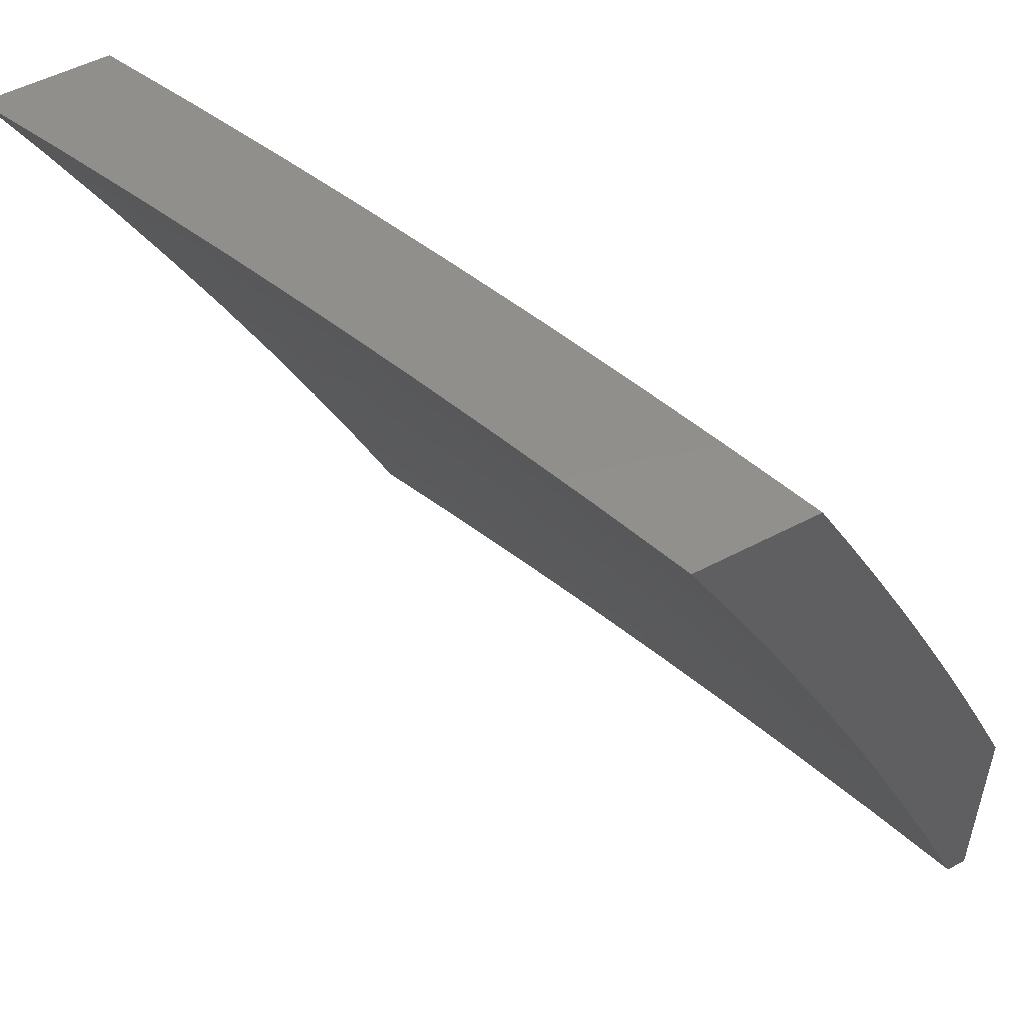
<metadata>
{"format":"stl","ext":"stl","renderer":"f3d","projection":"perspective","resolution":1024,"background":"white","views":[{"elev":51.8,"azim":150.2,"up":"+Y"}]}
</metadata>
<code>
# stl→obj: 454 verts, 904 faces
v -9.695 4.912 3
v -9.672 4.937 3.031
v -9.648 5 3
v -9.665 4.933 3.063
v -9.621 4.997 3.094
v -9.658 4.929 3.094
v -9.65 4.926 3.125
v -9.686 4.858 3.125
v -9.679 4.854 3.157
v -9.714 4.786 3.157
v -9.706 4.782 3.188
v -9.749 4.718 3.157
v -9.741 4.714 3.188
v -9.783 4.649 3.157
v -9.776 4.645 3.188
v -9.809 4.577 3.188
v -9.801 4.573 3.219
v -9.835 4.505 3.219
v -9.827 4.501 3.25
v -9.859 4.432 3.25
v -9.851 4.429 3.282
v -9.883 4.36 3.282
v -9.875 4.356 3.313
v -9.907 4.287 3.313
v -9.898 4.284 3.344
v -9.96 4.146 3.344
v -9.951 4.142 3.376
v -10 4.038 3.363
v -9.943 4.139 3.407
v -10 4 3.413
v -9.934 4.135 3.438
v -9.925 4.132 3.47
v -9.873 4.273 3.438
v -9.864 4.269 3.47
v -9.842 4.342 3.438
v -9.833 4.338 3.47
v -9.81 4.41 3.438
v -9.801 4.406 3.47
v -9.777 4.478 3.438
v -9.769 4.474 3.47
v -9.744 4.547 3.438
v -9.736 4.543 3.47
v -9.711 4.615 3.438
v -9.702 4.611 3.47
v -9.668 4.679 3.47
v -9.66 4.675 3.501
v -9.625 4.742 3.501
v -9.617 4.738 3.532
v -9.59 4.809 3.501
v -9.582 4.805 3.532
v -9.554 4.877 3.501
v -9.546 4.872 3.532
v -9.518 4.944 3.501
v -9.51 4.94 3.532
v -9.486 5 3.504
v -9.501 4.935 3.563
v -9.447 4.993 3.626
v -9.484 4.926 3.626
v -9.466 4.917 3.688
v -9.502 4.85 3.688
v -9.484 4.841 3.751
v -9.519 4.774 3.751
v -9.501 4.765 3.813
v -9.536 4.698 3.813
v -9.517 4.689 3.875
v -9.57 4.631 3.813
v -9.551 4.622 3.875
v -9.604 4.564 3.813
v -9.585 4.555 3.875
v -9.618 4.488 3.875
v -9.598 4.479 3.938
v -9.631 4.411 3.938
v -9.621 4.381 4
v -9.663 4.344 3.938
v -9.68 4.255 4
v -9.694 4.276 3.938
v -9.725 4.209 3.938
v -9.714 4.285 3.875
v -9.745 4.217 3.875
v -9.733 4.294 3.813
v -9.764 4.226 3.813
v -9.752 4.302 3.751
v -9.783 4.234 3.751
v -9.771 4.31 3.688
v -9.802 4.242 3.688
v -9.789 4.318 3.626
v -9.82 4.25 3.626
v -9.807 4.326 3.563
v -9.838 4.258 3.563
v -9.816 4.33 3.532
v -9.847 4.262 3.532
v -9.824 4.334 3.501
v -9.856 4.265 3.501
v -9.708 4.869 3.031
v -9.741 4.824 3
v -9.744 4.801 3.031
v -9.786 4.736 3
v -9.779 4.732 3.031
v -9.813 4.663 3.031
v -9.771 4.729 3.063
v -9.806 4.66 3.063
v -9.764 4.725 3.094
v -9.798 4.656 3.094
v -9.756 4.721 3.125
v -9.791 4.653 3.125
v -9.831 4.647 3
v -9.847 4.595 3.031
v -9.84 4.591 3.063
v -9.873 4.522 3.063
v -9.866 4.519 3.094
v -9.898 4.45 3.094
v -9.891 4.446 3.125
v -9.923 4.377 3.125
v -9.915 4.374 3.157
v -9.947 4.305 3.157
v -9.939 4.301 3.188
v -10 4.184 3.158
v -10 4.148 3.21
v -9.874 4.558 3
v -9.881 4.526 3.031
v -9.906 4.453 3.063
v -9.93 4.381 3.094
v -9.954 4.308 3.125
v -9.917 4.468 3
v -9.913 4.457 3.031
v -9.938 4.384 3.063
v -9.962 4.312 3.094
v -10 4.219 3.106
v -9.946 4.387 3.031
v -9.959 4.378 3
v -9.977 4.318 3.031
v -10 4.287 3
v -10 4.254 3.053
v -9.97 4.315 3.063
v -9.992 4.16 3.219
v -10 4.112 3.261
v -9.984 4.156 3.25
v -9.976 4.153 3.282
v -9.923 4.295 3.25
v -9.915 4.291 3.282
v -9.891 4.363 3.25
v -10 4.075 3.312
v -9.968 4.149 3.313
v -9.951 4 3.561
v -9.917 4.128 3.501
v -9.901 4 3.708
v -9.881 4.113 3.626
v -9.899 4.121 3.563
v -9.908 4.124 3.532
v -9.848 4 3.854
v -9.844 4.098 3.751
v -9.862 4.105 3.688
v -9.793 4 4
v -9.785 4.073 3.938
v -9.805 4.082 3.875
v -9.824 4.09 3.813
v -9.737 4.128 4
v -9.56 4.507 4
v -9.565 4.546 3.938
v -9.532 4.612 3.938
v -9.498 4.679 3.938
v -9.482 4.755 3.875
v -9.466 4.831 3.813
v -9.448 4.907 3.751
v -9.43 4.983 3.688
v -9.442 5 3.629
v -9.498 4.631 4
v -9.434 4.755 4
v -9.463 4.746 3.938
v -9.428 4.812 3.938
v -9.447 4.822 3.875
v -9.411 4.888 3.875
v -9.43 4.898 3.813
v -9.394 4.964 3.813
v -9.412 4.974 3.751
v -9.396 5 3.753
v -9.368 4.878 4
v -9.392 4.878 3.938
v -9.375 4.954 3.875
v -9.349 5 3.877
v -9.356 4.944 3.938
v -9.3 5 4
v -9.529 5 3.379
v -9.535 4.953 3.438
v -9.527 4.948 3.47
v -9.57 5 3.253
v -9.568 4.969 3.313
v -9.56 4.965 3.344
v -9.551 4.961 3.376
v -9.588 4.894 3.376
v -9.58 4.89 3.407
v -9.615 4.822 3.407
v -9.607 4.818 3.438
v -9.642 4.75 3.438
v -9.634 4.746 3.47
v -9.677 4.683 3.438
v -9.61 5 3.127
v -9.599 4.986 3.188
v -9.591 4.982 3.219
v -9.583 4.978 3.25
v -9.62 4.91 3.25
v -9.612 4.906 3.282
v -9.648 4.838 3.282
v -9.64 4.834 3.313
v -9.675 4.767 3.313
v -9.667 4.763 3.344
v -9.71 4.699 3.313
v -9.701 4.695 3.344
v -9.744 4.63 3.313
v -9.736 4.627 3.344
v -9.769 4.558 3.344
v -9.761 4.554 3.376
v -9.794 4.486 3.376
v -9.786 4.482 3.407
v -9.818 4.414 3.407
v -9.614 4.993 3.125
v -9.606 4.99 3.157
v -9.643 4.922 3.157
v -9.635 4.918 3.188
v -9.671 4.85 3.188
v -9.663 4.846 3.219
v -9.699 4.778 3.219
v -9.691 4.774 3.25
v -9.733 4.71 3.219
v -9.725 4.706 3.25
v -9.768 4.642 3.219
v -9.76 4.638 3.25
v -9.794 4.57 3.25
v -9.786 4.566 3.282
v -9.819 4.497 3.282
v -9.811 4.494 3.313
v -9.843 4.425 3.313
v -9.835 4.421 3.344
v -9.867 4.353 3.344
v -9.858 4.349 3.376
v -9.89 4.28 3.376
v -9.881 4.277 3.407
v -9.701 4.865 3.063
v -9.737 4.797 3.063
v -9.694 4.861 3.094
v -9.729 4.793 3.094
v -9.627 4.914 3.219
v -9.656 4.842 3.25
v -9.683 4.77 3.282
v -9.718 4.703 3.282
v -9.752 4.634 3.282
v -9.777 4.562 3.313
v -9.802 4.49 3.344
v -9.827 4.418 3.376
v -9.85 4.345 3.407
v -9.604 4.902 3.313
v -9.575 4.974 3.282
v -9.596 4.898 3.344
v -9.632 4.83 3.344
v -9.623 4.826 3.376
v -9.65 4.754 3.407
v -9.685 4.687 3.407
v -9.719 4.619 3.407
v -9.571 4.885 3.438
v -9.543 4.957 3.407
v -9.563 4.881 3.47
v -9.599 4.814 3.47
v -9.537 4.868 3.563
v -9.573 4.801 3.563
v -9.608 4.734 3.563
v -9.651 4.67 3.532
v -9.694 4.607 3.501
v -9.727 4.539 3.501
v -9.76 4.471 3.501
v -9.792 4.402 3.501
v -9.52 4.859 3.626
v -9.555 4.792 3.626
v -9.59 4.725 3.626
v -9.642 4.666 3.563
v -9.685 4.602 3.532
v -9.719 4.535 3.532
v -9.751 4.467 3.532
v -9.784 4.398 3.532
v -9.538 4.783 3.688
v -9.554 4.707 3.751
v -9.589 4.64 3.751
v -9.622 4.573 3.751
v -9.637 4.496 3.813
v -9.65 4.42 3.875
v -9.722 4.79 3.125
v -9.659 4.759 3.376
v -9.572 4.716 3.688
v -9.625 4.658 3.626
v -9.676 4.598 3.563
v -9.71 4.531 3.563
v -9.743 4.463 3.563
v -9.775 4.394 3.563
v -9.693 4.691 3.376
v -9.727 4.623 3.376
v -9.753 4.551 3.407
v -9.607 4.649 3.688
v -9.641 4.581 3.688
v -9.656 4.505 3.751
v -9.669 4.429 3.813
v -9.682 4.353 3.875
v -9.832 4.588 3.094
v -9.825 4.584 3.125
v -9.817 4.581 3.157
v -9.659 4.59 3.626
v -9.692 4.522 3.626
v -9.725 4.454 3.626
v -9.757 4.386 3.626
v -9.674 4.514 3.688
v -9.688 4.438 3.751
v -9.701 4.361 3.813
v -9.858 4.515 3.125
v -9.85 4.512 3.157
v -9.842 4.508 3.188
v -9.707 4.446 3.688
v -9.739 4.378 3.688
v -9.883 4.443 3.157
v -9.875 4.439 3.188
v -9.867 4.436 3.219
v -9.72 4.37 3.751
v -9.907 4.37 3.188
v -9.899 4.367 3.219
v -9.931 4.298 3.219
v -9.936 4 3.127
v -9.973 4 3
v -9.911 4.06 3.125
v -9.918 4.128 3
v -9.879 4.133 3.125
v -9.847 4.205 3.125
v -9.815 4.192 3.251
v -9.783 4.264 3.251
v -9.75 4.249 3.376
v -9.716 4.321 3.376
v -9.682 4.305 3.501
v -9.648 4.377 3.501
v -9.613 4.36 3.626
v -9.579 4.431 3.626
v -9.542 4.414 3.751
v -9.507 4.485 3.751
v -9.469 4.466 3.875
v -9.434 4.536 3.875
v -9.4 4.507 4
v -9.399 4.606 3.875
v -9.336 4.632 4
v -9.363 4.676 3.875
v -9.326 4.745 3.875
v -9.401 4.695 3.751
v -9.364 4.764 3.751
v -9.437 4.713 3.626
v -9.4 4.783 3.626
v -9.472 4.73 3.501
v -9.435 4.801 3.501
v -9.506 4.747 3.376
v -9.469 4.818 3.376
v -9.538 4.764 3.251
v -9.501 4.834 3.251
v -9.57 4.779 3.125
v -9.532 4.85 3.125
v -9.555 4.878 3
v -9.494 4.921 3.125
v -9.489 5 3
v -9.455 4.991 3.125
v -9.45 5 3.127
v -9.425 4.975 3.251
v -9.41 5 3.253
v -9.393 4.958 3.376
v -9.368 5 3.379
v -9.359 4.941 3.501
v -9.325 5 3.504
v -9.324 4.922 3.626
v -9.286 4.992 3.626
v -9.25 4.972 3.751
v -9.28 5 3.629
v -9.233 5 3.753
v -9.862 4.255 3
v -9.815 4.277 3.125
v -9.75 4.335 3.251
v -9.683 4.392 3.376
v -9.614 4.448 3.501
v -9.544 4.502 3.626
v -9.472 4.555 3.751
v -9.804 4.381 3
v -9.782 4.35 3.125
v -9.716 4.407 3.251
v -9.649 4.464 3.376
v -9.58 4.519 3.501
v -9.509 4.572 3.626
v -9.437 4.625 3.751
v -9.748 4.422 3.125
v -9.744 4.506 3
v -9.713 4.493 3.125
v -9.678 4.565 3.125
v -9.647 4.55 3.251
v -9.611 4.622 3.251
v -9.578 4.606 3.376
v -9.542 4.677 3.376
v -9.509 4.66 3.501
v -9.683 4.631 3
v -9.643 4.637 3.125
v -9.575 4.693 3.251
v -9.606 4.708 3.125
v -9.62 4.755 3
v -9.213 4.952 3.875
v -9.185 5 3.877
v -9.135 5 4
v -9.204 4.878 4
v -9.251 4.884 3.875
v -9.288 4.903 3.751
v -9.326 4.834 3.751
v -9.363 4.853 3.626
v -9.289 4.815 3.875
v -9.271 4.755 4
v -9.462 4.381 4
v -9.503 4.396 3.875
v -9.576 4.344 3.751
v -9.646 4.289 3.626
v -9.715 4.234 3.501
v -9.782 4.177 3.376
v -9.847 4.119 3.251
v -9.537 4.326 3.875
v -9.522 4.255 4
v -9.57 4.256 3.875
v -9.603 4.185 3.875
v -9.641 4.202 3.751
v -9.673 4.131 3.751
v -9.711 4.147 3.626
v -9.743 4.076 3.626
v -9.779 4.091 3.501
v -9.81 4.019 3.501
v -9.845 4.033 3.376
v -9.858 4 3.379
v -9.879 4.047 3.251
v -9.898 4 3.253
v -9.58 4.128 4
v -9.635 4.114 3.875
v -9.705 4.06 3.751
v -9.73 4 3.753
v -9.774 4 3.629
v -9.637 4 4
v -9.666 4.043 3.875
v -9.684 4 3.877
v -9.774 4.004 3.626
v -9.817 4 3.504
v -9.814 4.105 3.376
v -9.747 4.162 3.501
v -9.679 4.218 3.626
v -9.609 4.273 3.751
v -9.682 4.479 3.251
v -9.614 4.535 3.376
v -9.544 4.589 3.501
v -9.473 4.643 3.626
v -9.463 4.905 3.251
v -9.431 4.888 3.376
v -9.397 4.871 3.501
v -10 4 3
f 1 2 3
f 3 2 4
f 3 4 5
f 5 4 6
f 5 6 7
f 7 6 8
f 7 8 9
f 9 8 10
f 9 10 11
f 11 10 12
f 11 12 13
f 13 12 14
f 13 14 15
f 15 14 16
f 15 16 17
f 17 16 18
f 17 18 19
f 19 18 20
f 19 20 21
f 21 20 22
f 21 22 23
f 23 22 24
f 23 24 25
f 25 24 26
f 25 26 27
f 27 26 28
f 27 28 29
f 29 28 30
f 29 30 31
f 31 30 32
f 31 32 33
f 33 32 34
f 33 34 35
f 35 34 36
f 35 36 37
f 37 36 38
f 37 38 39
f 39 38 40
f 39 40 41
f 41 40 42
f 41 42 43
f 43 42 44
f 43 44 45
f 45 44 46
f 45 46 47
f 47 46 48
f 47 48 49
f 49 48 50
f 49 50 51
f 51 50 52
f 51 52 53
f 53 52 54
f 53 54 55
f 55 54 56
f 55 56 57
f 57 56 58
f 57 58 59
f 59 58 60
f 59 60 61
f 61 60 62
f 61 62 63
f 63 62 64
f 63 64 65
f 65 64 66
f 65 66 67
f 67 66 68
f 67 68 69
f 69 68 70
f 69 70 71
f 71 70 72
f 71 72 73
f 73 72 74
f 73 74 75
f 75 74 76
f 75 76 77
f 77 76 78
f 77 78 79
f 79 78 80
f 79 80 81
f 81 80 82
f 81 82 83
f 83 82 84
f 83 84 85
f 85 84 86
f 85 86 87
f 87 86 88
f 87 88 89
f 89 88 90
f 89 90 91
f 91 90 92
f 91 92 93
f 93 92 36
f 93 36 34
f 2 1 94
f 94 1 95
f 94 95 96
f 96 95 97
f 96 97 98
f 98 97 99
f 98 99 100
f 100 99 101
f 100 101 102
f 102 101 103
f 102 103 104
f 104 103 105
f 104 105 12
f 12 105 14
f 97 106 99
f 99 106 107
f 99 107 108
f 108 107 109
f 108 109 110
f 110 109 111
f 110 111 112
f 112 111 113
f 112 113 114
f 114 113 115
f 114 115 116
f 116 115 117
f 116 117 118
f 106 119 107
f 107 119 120
f 107 120 109
f 109 120 121
f 109 121 111
f 111 121 122
f 111 122 113
f 113 122 123
f 113 123 115
f 115 123 117
f 119 124 120
f 120 124 125
f 120 125 121
f 121 125 126
f 121 126 122
f 122 126 127
f 122 127 123
f 123 127 128
f 123 128 117
f 125 124 129
f 129 124 130
f 129 130 131
f 131 130 132
f 131 132 133
f 128 127 133
f 133 127 134
f 133 134 131
f 131 134 129
f 116 118 135
f 135 118 136
f 135 136 137
f 137 136 138
f 137 138 139
f 139 138 140
f 139 140 141
f 141 140 22
f 141 22 20
f 136 142 138
f 138 142 143
f 138 143 140
f 140 143 24
f 140 24 22
f 143 142 26
f 26 142 28
f 30 144 32
f 32 144 145
f 32 145 34
f 34 145 93
f 146 147 144
f 144 147 148
f 144 148 149
f 149 148 91
f 149 91 93
f 150 151 146
f 146 151 152
f 146 152 147
f 147 152 87
f 147 87 89
f 153 154 150
f 150 154 155
f 150 155 156
f 156 155 81
f 156 81 83
f 153 157 154
f 154 157 77
f 154 77 79
f 157 75 77
f 73 158 71
f 71 158 159
f 71 159 69
f 69 159 160
f 69 160 67
f 67 160 161
f 67 161 65
f 65 161 162
f 65 162 63
f 63 162 163
f 63 163 61
f 61 163 164
f 61 164 59
f 59 164 165
f 59 165 57
f 57 165 166
f 57 166 55
f 158 167 159
f 159 167 160
f 160 167 161
f 161 167 168
f 161 168 169
f 169 168 170
f 169 170 171
f 171 170 172
f 171 172 173
f 173 172 174
f 173 174 175
f 175 174 176
f 175 176 165
f 165 176 166
f 168 177 170
f 170 177 178
f 170 178 172
f 172 178 179
f 172 179 174
f 174 179 180
f 174 180 176
f 178 177 181
f 181 177 182
f 181 182 180
f 183 184 55
f 55 184 185
f 55 185 53
f 53 185 51
f 186 187 183
f 183 187 188
f 183 188 189
f 189 188 190
f 189 190 191
f 191 190 192
f 191 192 193
f 193 192 194
f 193 194 195
f 195 194 196
f 195 196 45
f 45 196 43
f 197 198 186
f 186 198 199
f 186 199 200
f 200 199 201
f 200 201 202
f 202 201 203
f 202 203 204
f 204 203 205
f 204 205 206
f 206 205 207
f 206 207 208
f 208 207 209
f 208 209 210
f 210 209 211
f 210 211 212
f 212 211 213
f 212 213 214
f 214 213 215
f 214 215 37
f 37 215 35
f 3 5 197
f 197 5 216
f 197 216 217
f 217 216 218
f 217 218 219
f 219 218 220
f 219 220 221
f 221 220 222
f 221 222 223
f 223 222 224
f 223 224 225
f 225 224 226
f 225 226 227
f 227 226 228
f 227 228 229
f 229 228 230
f 229 230 231
f 231 230 232
f 231 232 233
f 233 232 234
f 233 234 235
f 235 234 236
f 235 236 237
f 237 236 29
f 237 29 31
f 162 161 169
f 4 2 238
f 238 2 94
f 238 94 239
f 239 94 96
f 239 96 98
f 216 5 7
f 6 4 240
f 240 4 238
f 240 238 241
f 241 238 239
f 241 239 100
f 100 239 98
f 216 7 218
f 218 7 9
f 218 9 220
f 220 9 11
f 220 11 222
f 222 11 13
f 222 13 224
f 224 13 15
f 224 15 226
f 226 15 17
f 226 17 228
f 228 17 19
f 228 19 230
f 230 19 21
f 230 21 232
f 232 21 23
f 232 23 234
f 234 23 25
f 234 25 236
f 236 25 27
f 236 27 29
f 199 198 242
f 242 198 219
f 242 219 221
f 199 242 201
f 201 242 243
f 201 243 203
f 203 243 244
f 203 244 205
f 205 244 245
f 205 245 207
f 207 245 246
f 207 246 209
f 209 246 247
f 209 247 211
f 211 247 248
f 211 248 213
f 213 248 249
f 213 249 215
f 215 249 250
f 215 250 35
f 35 250 33
f 243 242 221
f 202 251 252
f 252 251 187
f 252 187 186
f 188 187 253
f 253 187 251
f 253 251 254
f 254 251 204
f 254 204 206
f 251 202 204
f 188 253 190
f 190 253 255
f 190 255 192
f 192 255 256
f 192 256 194
f 194 256 257
f 194 257 196
f 196 257 258
f 196 258 43
f 43 258 41
f 255 253 254
f 191 259 260
f 260 259 184
f 260 184 183
f 185 184 261
f 261 184 259
f 261 259 262
f 262 259 193
f 262 193 195
f 259 191 193
f 49 51 261
f 261 51 185
f 49 261 262
f 56 54 263
f 263 54 52
f 263 52 264
f 264 52 50
f 264 50 265
f 265 50 48
f 265 48 266
f 266 48 46
f 266 46 267
f 267 46 44
f 267 44 268
f 268 44 42
f 268 42 269
f 269 42 40
f 269 40 270
f 270 40 38
f 270 38 92
f 92 38 36
f 58 56 271
f 271 56 263
f 271 263 272
f 272 263 264
f 272 264 273
f 273 264 265
f 273 265 274
f 274 265 266
f 274 266 275
f 275 266 267
f 275 267 276
f 276 267 268
f 276 268 277
f 277 268 269
f 277 269 278
f 278 269 270
f 278 270 90
f 90 270 92
f 58 271 60
f 60 271 279
f 60 279 62
f 62 279 280
f 62 280 64
f 64 280 281
f 64 281 66
f 66 281 282
f 66 282 68
f 68 282 283
f 68 283 70
f 70 283 284
f 70 284 72
f 72 284 74
f 279 271 272
f 164 163 173
f 173 163 171
f 169 171 162
f 162 171 163
f 165 164 175
f 175 164 173
f 183 189 260
f 260 189 191
f 186 200 252
f 252 200 202
f 197 217 198
f 198 217 219
f 6 240 8
f 8 240 285
f 8 285 10
f 10 285 104
f 10 104 12
f 285 240 241
f 244 243 223
f 223 243 221
f 255 254 286
f 286 254 206
f 286 206 208
f 47 49 262
f 47 262 195
f 279 272 287
f 287 272 273
f 287 273 288
f 288 273 274
f 288 274 289
f 289 274 275
f 289 275 290
f 290 275 276
f 290 276 291
f 291 276 277
f 291 277 292
f 292 277 278
f 292 278 88
f 88 278 90
f 100 102 241
f 241 102 285
f 102 104 285
f 245 244 225
f 225 244 223
f 255 286 256
f 256 286 293
f 256 293 257
f 257 293 294
f 257 294 258
f 258 294 295
f 258 295 41
f 41 295 39
f 293 286 208
f 45 47 195
f 279 287 280
f 280 287 296
f 280 296 281
f 281 296 297
f 281 297 282
f 282 297 298
f 282 298 283
f 283 298 299
f 283 299 284
f 284 299 300
f 284 300 74
f 74 300 76
f 296 287 288
f 99 108 101
f 101 108 301
f 101 301 103
f 103 301 302
f 103 302 105
f 105 302 303
f 105 303 14
f 14 303 16
f 245 225 227
f 245 227 246
f 246 227 229
f 246 229 247
f 247 229 231
f 247 231 248
f 248 231 233
f 248 233 249
f 249 233 235
f 249 235 250
f 250 235 237
f 250 237 33
f 33 237 31
f 293 208 210
f 293 210 294
f 294 210 212
f 294 212 295
f 295 212 214
f 295 214 39
f 39 214 37
f 296 288 304
f 304 288 289
f 304 289 305
f 305 289 290
f 305 290 306
f 306 290 291
f 306 291 307
f 307 291 292
f 307 292 86
f 86 292 88
f 296 304 297
f 297 304 308
f 297 308 298
f 298 308 309
f 298 309 299
f 299 309 310
f 299 310 300
f 300 310 78
f 300 78 76
f 308 304 305
f 108 110 301
f 301 110 311
f 301 311 302
f 302 311 312
f 302 312 303
f 303 312 313
f 303 313 16
f 16 313 18
f 308 305 314
f 314 305 306
f 314 306 315
f 315 306 307
f 315 307 84
f 84 307 86
f 110 112 311
f 311 112 316
f 311 316 312
f 312 316 317
f 312 317 313
f 313 317 318
f 313 318 18
f 18 318 20
f 308 314 309
f 309 314 319
f 309 319 310
f 310 319 80
f 310 80 78
f 319 314 315
f 112 114 316
f 316 114 320
f 316 320 317
f 317 320 321
f 317 321 318
f 318 321 141
f 318 141 20
f 84 82 315
f 315 82 319
f 82 80 319
f 129 134 126
f 126 134 127
f 320 114 116
f 321 320 322
f 322 320 116
f 322 116 135
f 141 321 139
f 139 321 322
f 139 322 137
f 137 322 135
f 26 24 143
f 149 93 145
f 147 89 148
f 148 89 91
f 87 152 85
f 85 152 151
f 85 151 83
f 83 151 156
f 154 79 155
f 155 79 81
f 125 129 126
f 144 149 145
f 150 156 151
f 180 179 181
f 181 179 178
f 323 324 325
f 325 324 326
f 325 326 327
f 327 326 328
f 327 328 329
f 329 328 330
f 329 330 331
f 331 330 332
f 331 332 333
f 333 332 334
f 333 334 335
f 335 334 336
f 335 336 337
f 337 336 338
f 337 338 339
f 339 338 340
f 339 340 341
f 341 340 342
f 341 342 343
f 343 342 344
f 343 344 345
f 345 344 346
f 345 346 347
f 347 346 348
f 347 348 349
f 349 348 350
f 349 350 351
f 351 350 352
f 351 352 353
f 353 352 354
f 353 354 355
f 355 354 356
f 355 356 357
f 357 356 358
f 357 358 359
f 359 358 360
f 359 360 361
f 361 360 362
f 361 362 363
f 363 362 364
f 363 364 365
f 365 364 366
f 365 366 367
f 367 366 368
f 367 368 369
f 369 368 370
f 369 370 371
f 371 370 372
f 371 372 373
f 326 374 328
f 328 374 375
f 328 375 330
f 330 375 376
f 330 376 332
f 332 376 377
f 332 377 334
f 334 377 378
f 334 378 336
f 336 378 379
f 336 379 338
f 338 379 380
f 338 380 340
f 340 380 342
f 374 381 375
f 375 381 382
f 375 382 376
f 376 382 383
f 376 383 377
f 377 383 384
f 377 384 378
f 378 384 385
f 378 385 379
f 379 385 386
f 379 386 380
f 380 386 387
f 380 387 342
f 342 387 344
f 382 381 388
f 388 381 389
f 388 389 390
f 390 389 391
f 390 391 392
f 392 391 393
f 392 393 394
f 394 393 395
f 394 395 396
f 396 395 350
f 396 350 348
f 389 397 391
f 391 397 398
f 391 398 393
f 393 398 399
f 393 399 395
f 395 399 352
f 395 352 350
f 398 397 400
f 400 397 401
f 400 401 356
f 356 401 358
f 368 372 370
f 371 373 402
f 402 373 403
f 402 403 404
f 404 405 402
f 402 405 406
f 402 406 407
f 407 406 408
f 407 408 409
f 409 408 349
f 409 349 351
f 406 405 410
f 410 405 411
f 410 411 345
f 345 411 343
f 341 412 339
f 339 412 413
f 339 413 337
f 337 413 414
f 337 414 335
f 335 414 415
f 335 415 333
f 333 415 416
f 333 416 331
f 331 416 417
f 331 417 329
f 329 417 418
f 329 418 327
f 327 418 325
f 413 412 419
f 419 412 420
f 419 420 421
f 421 420 422
f 421 422 423
f 423 422 424
f 423 424 425
f 425 424 426
f 425 426 427
f 427 426 428
f 427 428 429
f 429 428 430
f 429 430 431
f 431 430 432
f 431 432 325
f 325 432 323
f 420 433 422
f 422 433 434
f 422 434 424
f 424 434 435
f 424 435 426
f 426 435 436
f 426 436 437
f 433 438 434
f 434 438 439
f 434 439 435
f 435 439 440
f 435 440 436
f 438 440 439
f 426 437 441
f 441 437 442
f 441 442 428
f 428 442 430
f 325 418 431
f 431 418 443
f 431 443 429
f 429 443 427
f 426 441 428
f 418 417 443
f 443 417 444
f 443 444 427
f 427 444 425
f 444 417 416
f 425 444 445
f 445 444 416
f 445 416 415
f 425 445 423
f 423 445 446
f 423 446 421
f 421 446 419
f 446 445 415
f 382 388 383
f 383 388 447
f 383 447 384
f 384 447 448
f 384 448 385
f 385 448 449
f 385 449 386
f 386 449 450
f 386 450 387
f 387 450 346
f 387 346 344
f 446 415 414
f 413 419 414
f 414 419 446
f 388 390 447
f 447 390 392
f 447 392 448
f 448 392 394
f 448 394 449
f 449 394 396
f 449 396 450
f 450 396 348
f 450 348 346
f 356 354 400
f 400 354 399
f 400 399 398
f 354 352 399
f 355 357 451
f 451 357 359
f 451 359 363
f 363 359 361
f 353 355 452
f 452 355 451
f 452 451 365
f 365 451 363
f 351 353 453
f 453 353 452
f 453 452 367
f 367 452 365
f 351 453 409
f 409 453 369
f 409 369 407
f 407 369 371
f 407 371 402
f 369 453 367
f 347 349 408
f 345 347 410
f 410 347 408
f 410 408 406
f 30 28 454
f 454 28 142
f 454 142 136
f 136 118 454
f 454 118 117
f 454 117 128
f 128 133 454
f 454 133 132
f 150 436 153
f 153 436 440
f 153 440 438
f 436 150 437
f 437 150 146
f 437 146 442
f 442 146 430
f 430 146 144
f 430 144 432
f 432 144 30
f 432 30 323
f 323 30 454
f 323 454 324
f 454 132 326
f 326 132 130
f 326 130 374
f 374 130 124
f 374 124 381
f 381 124 119
f 381 119 389
f 389 119 106
f 389 106 97
f 389 97 397
f 397 97 95
f 397 95 401
f 401 95 1
f 401 1 3
f 360 358 3
f 3 358 401
f 326 324 454
f 177 411 182
f 182 411 405
f 182 405 404
f 177 168 411
f 411 168 343
f 343 168 167
f 343 167 341
f 341 167 158
f 341 158 412
f 412 158 73
f 412 73 420
f 420 73 75
f 420 75 433
f 433 75 157
f 433 157 438
f 438 157 153
f 3 197 360
f 360 197 186
f 360 186 362
f 362 186 183
f 362 183 364
f 364 183 55
f 364 55 366
f 366 55 166
f 366 166 368
f 368 166 176
f 368 176 372
f 372 176 180
f 372 180 373
f 373 180 182
f 373 182 403
f 403 182 404

</code>
